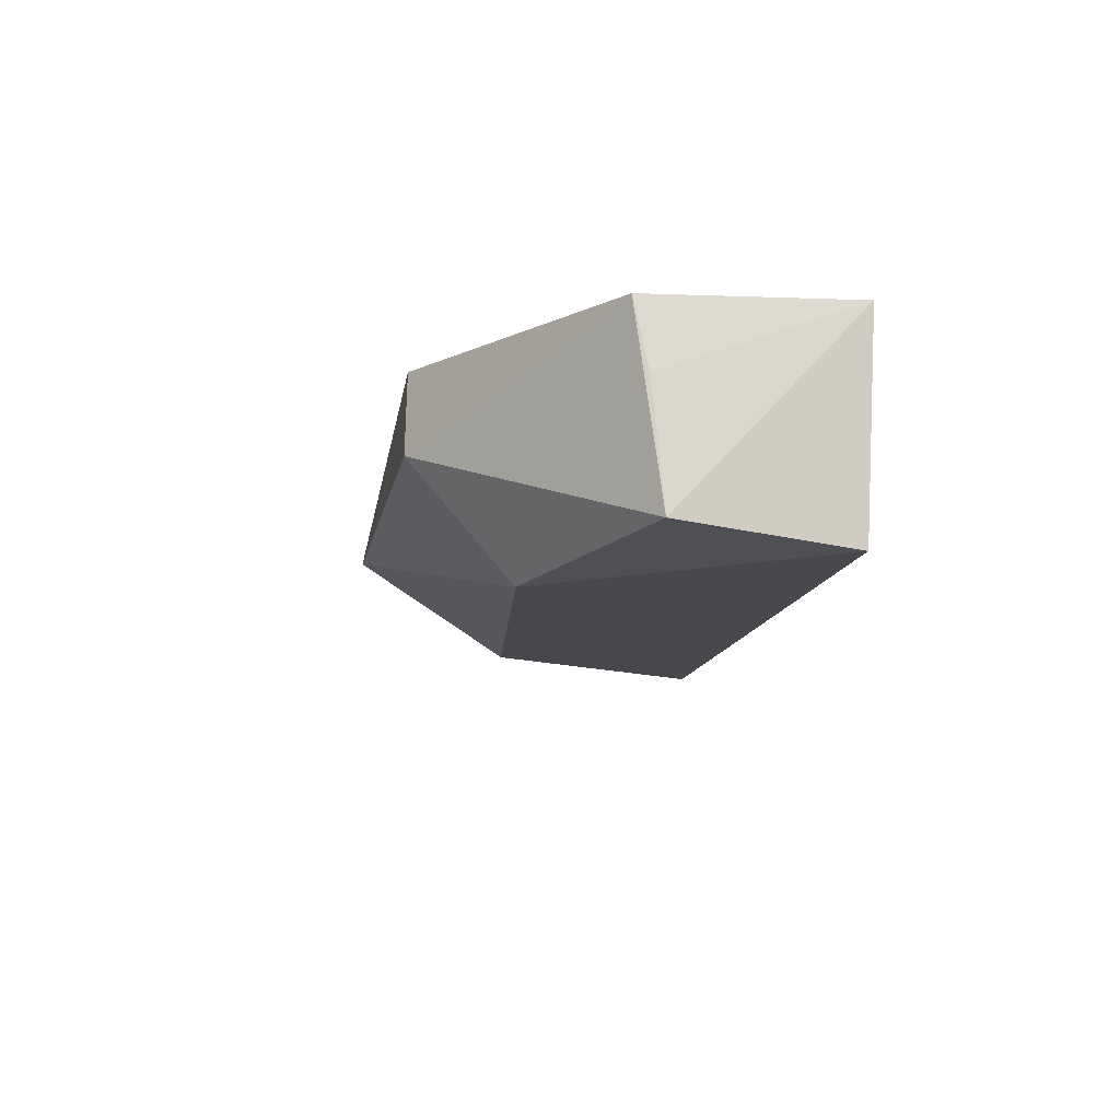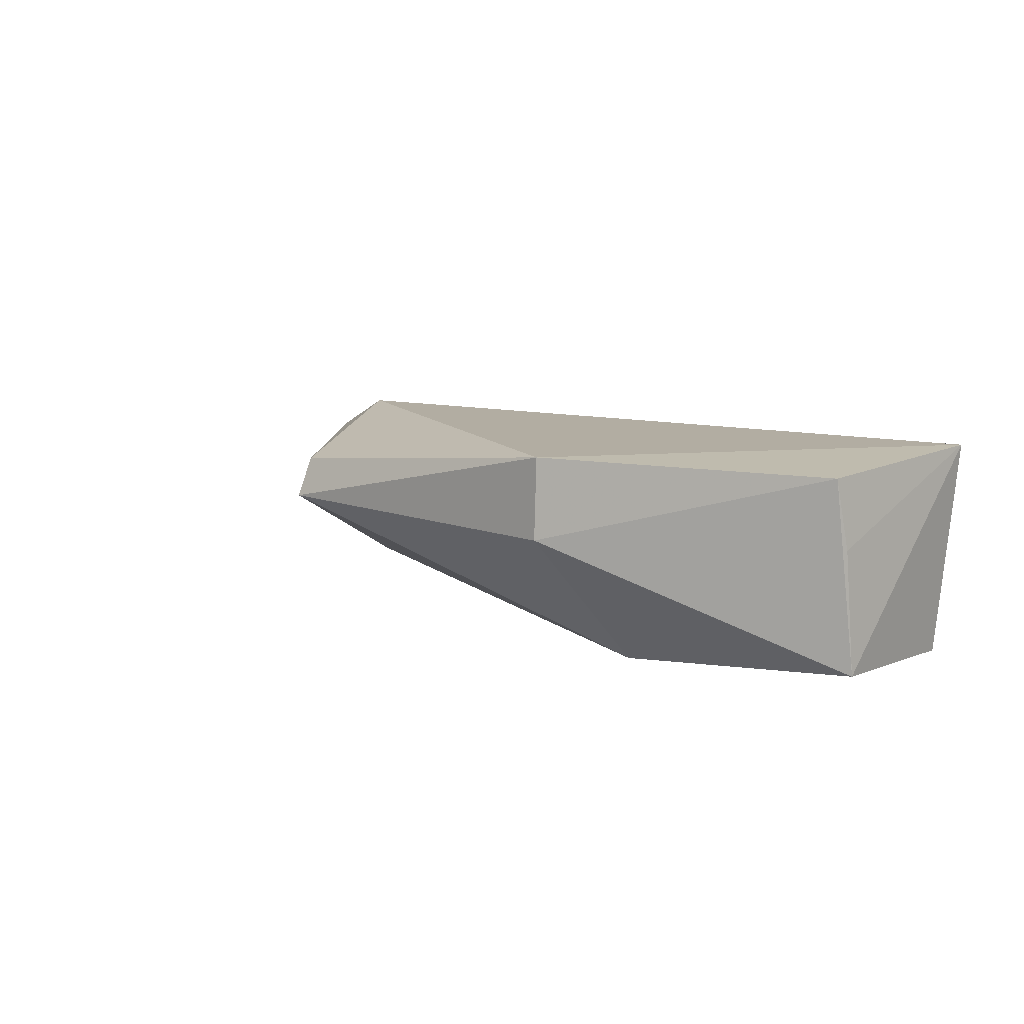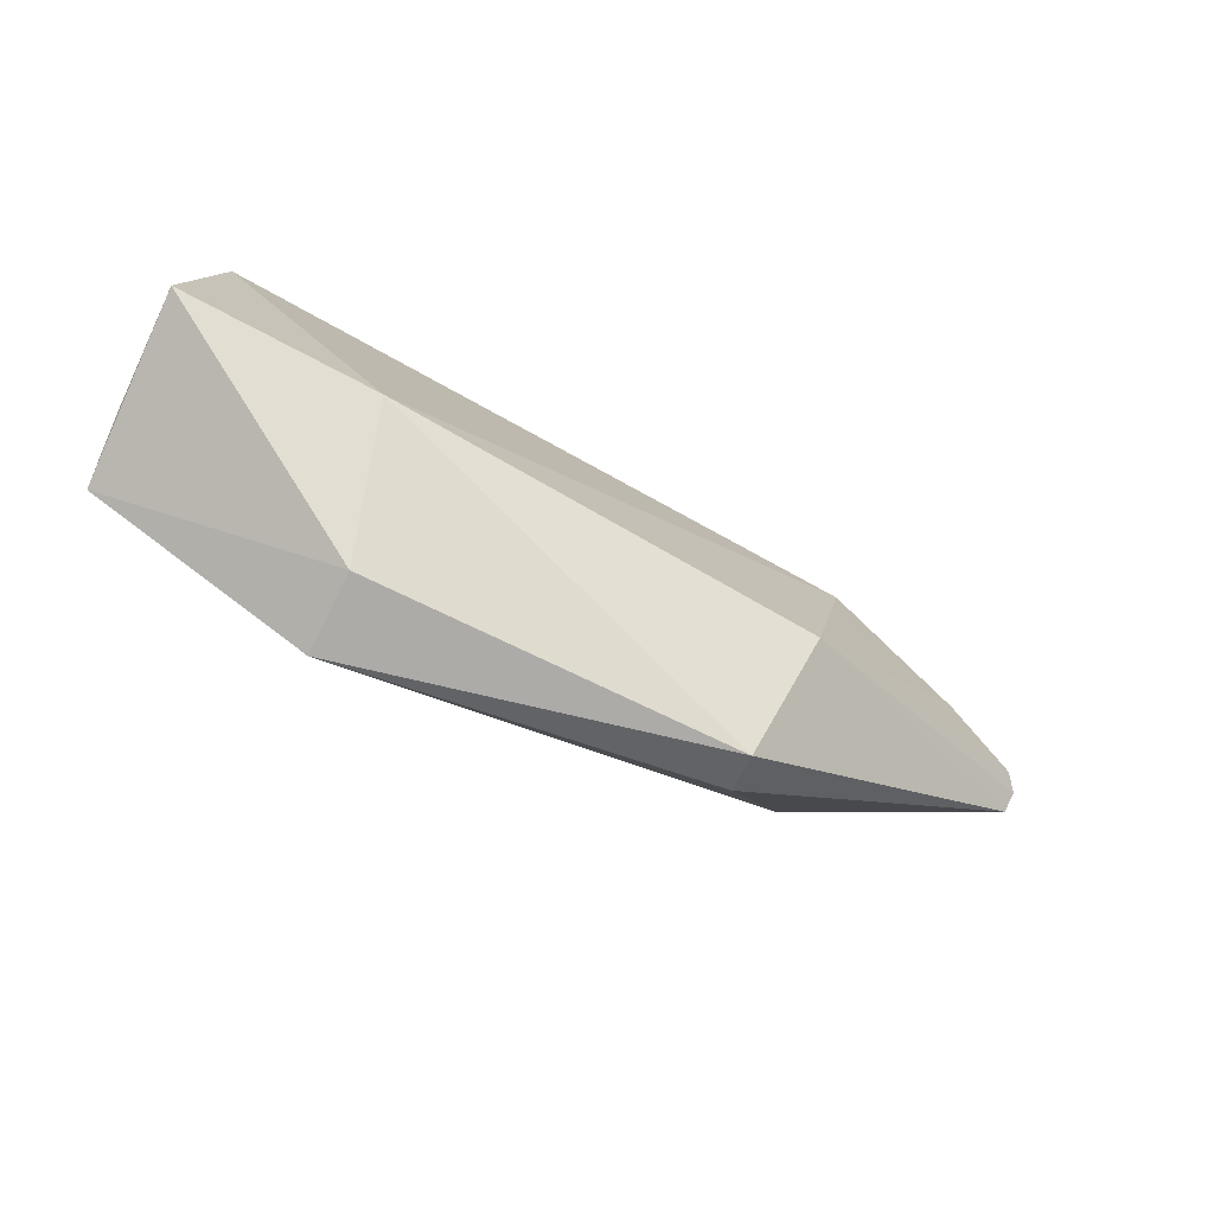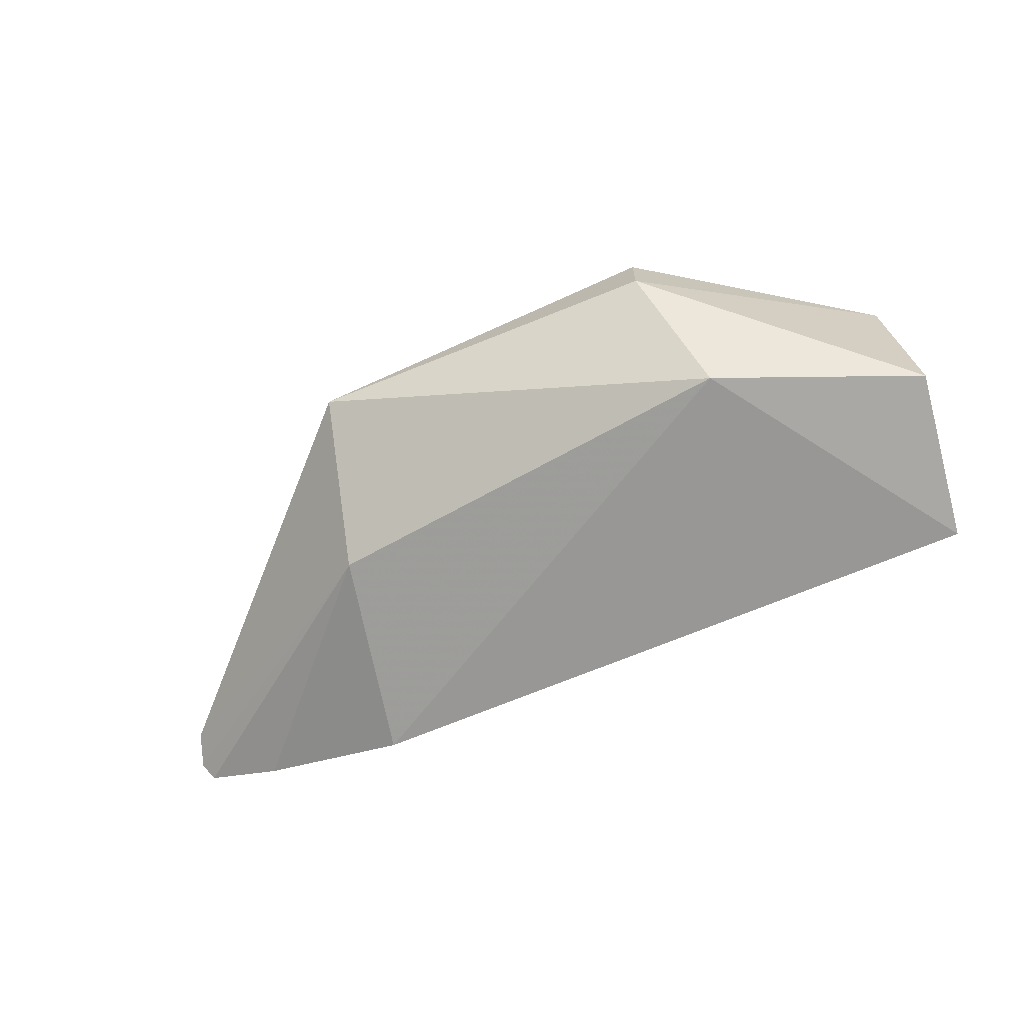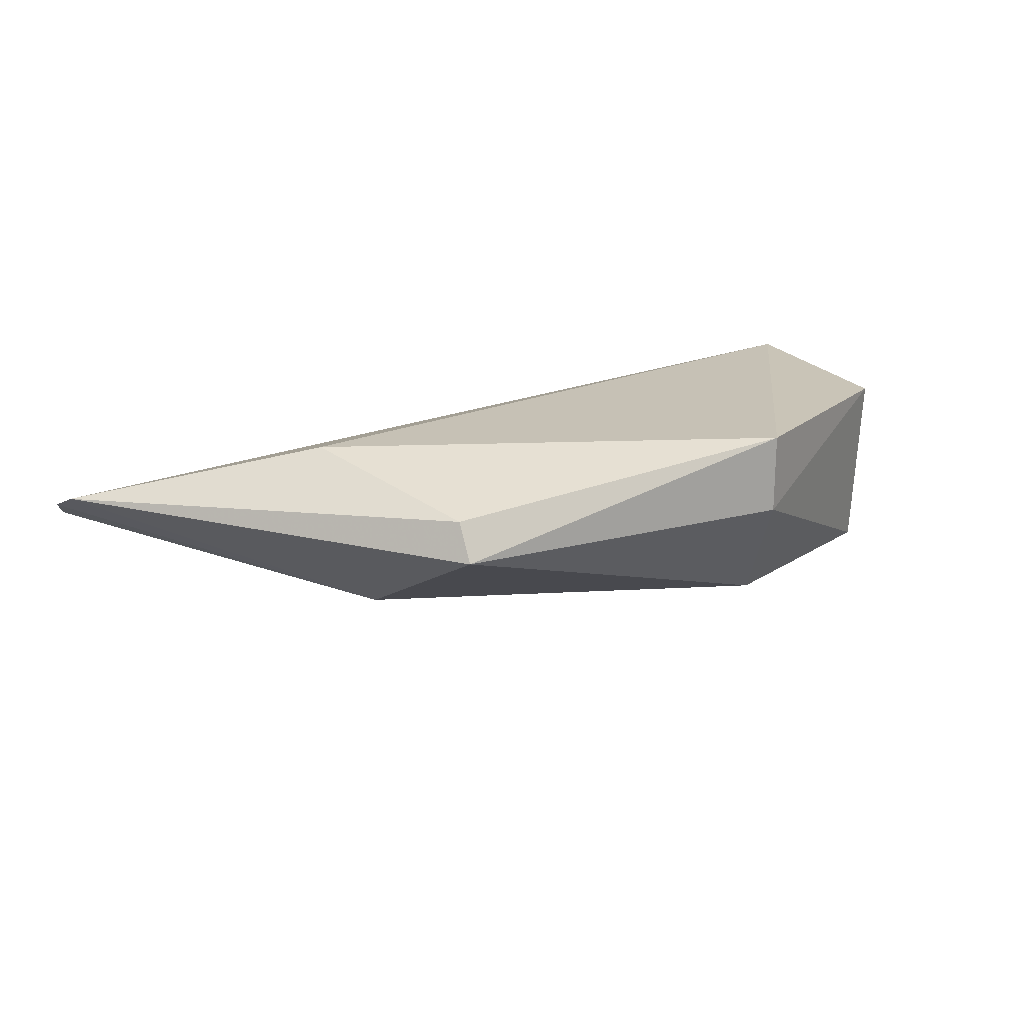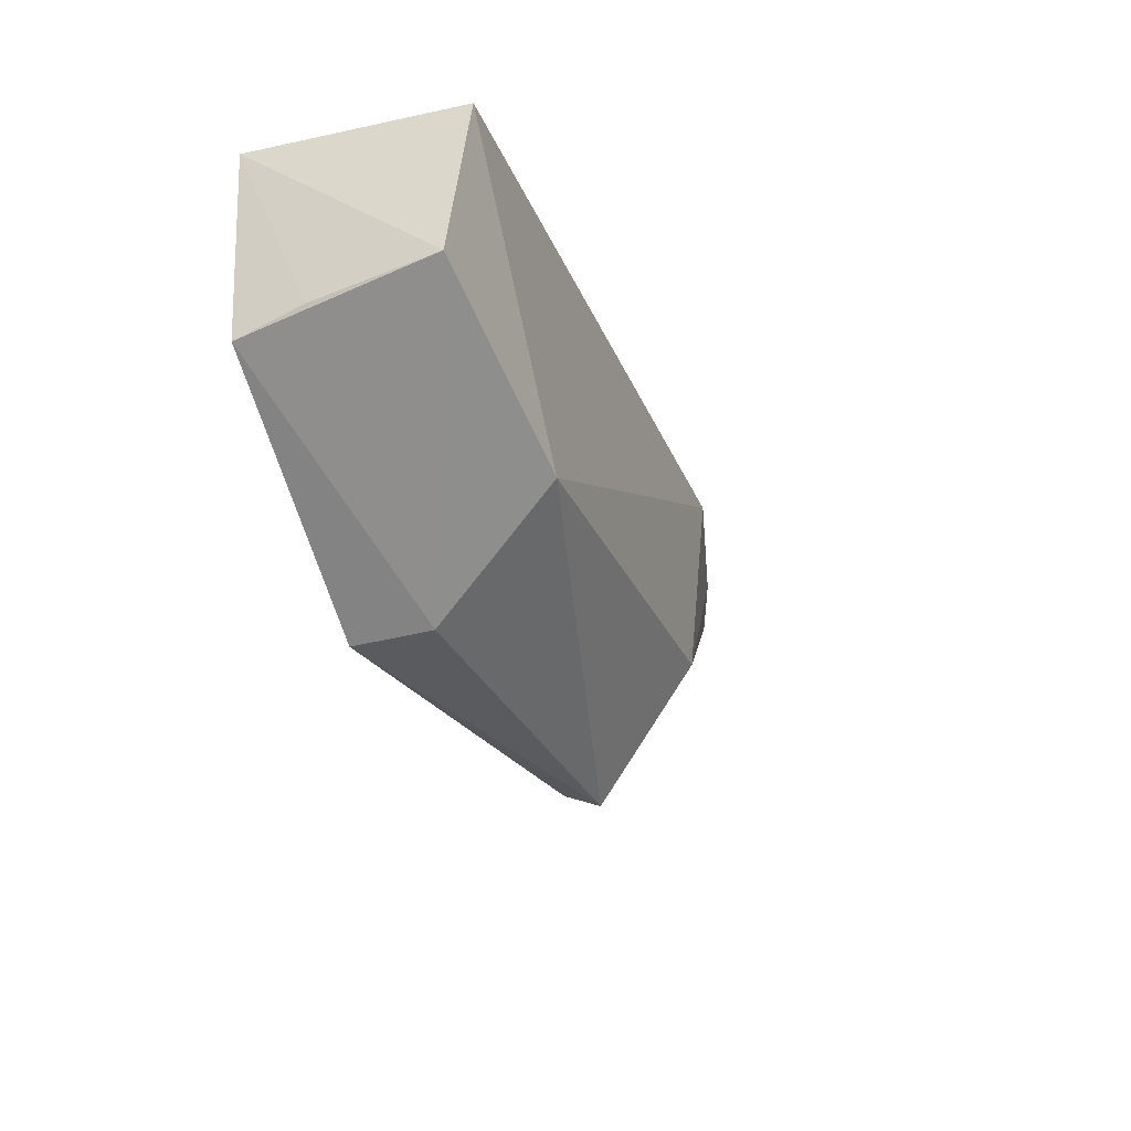
<metadata>
{"format":"obj","ext":"obj","renderer":"f3d","projection":"perspective","resolution":1024,"background":"white","views":[{"elev":-15.9,"azim":-101.9,"up":"+Y"},{"elev":10.4,"azim":-135.1,"up":"+Y"},{"elev":-77.6,"azim":-25.7,"up":"+Z"},{"elev":-70.9,"azim":-158.5,"up":"+Y"},{"elev":18.8,"azim":152.4,"up":"+Y"},{"elev":-33.2,"azim":-66.9,"up":"+Z"}]}
</metadata>
<code>
v 0.006554 -0.00794 0.00751
v 0.006747 -0.007661 0.007246
v -0.0106 -0.006241 0.007188
v -0.006077 -0.006244 0.0004943
v 0.000752 -0.007765 0.000516
v 0.002254 -0.006223 0.004034
v 0.001421 -0.009393 0.003487
v 0.006585 -0.007393 0.006655
v 0.0007876 -0.007035 0.0008776
v -0.01027 -0.01022 0.007039
v 0.002118 -0.009521 0.00753
v -0.01066 -0.01001 0.003772
v -0.006757 -0.01012 0.002259
v 0.005017 -0.008583 0.007565
v -0.01052 -0.00644 0.003321
v -0.006051 -0.007749 0.0004659
v -0.0106 -0.007728 0.003572
f 1 2 3
f 6 4 3
f 7 2 1
f 8 6 3
f 8 3 2
f 8 7 5
f 8 2 7
f 9 5 4
f 9 4 6
f 9 8 5
f 9 6 8
f 11 3 10
f 12 10 3
f 13 11 10
f 13 7 11
f 13 10 12
f 13 5 7
f 14 11 7
f 14 7 1
f 14 1 3
f 14 3 11
f 15 3 4
f 16 13 12
f 16 4 5
f 16 5 13
f 16 15 4
f 16 12 15
f 17 15 12
f 17 12 3
f 17 3 15

</code>
